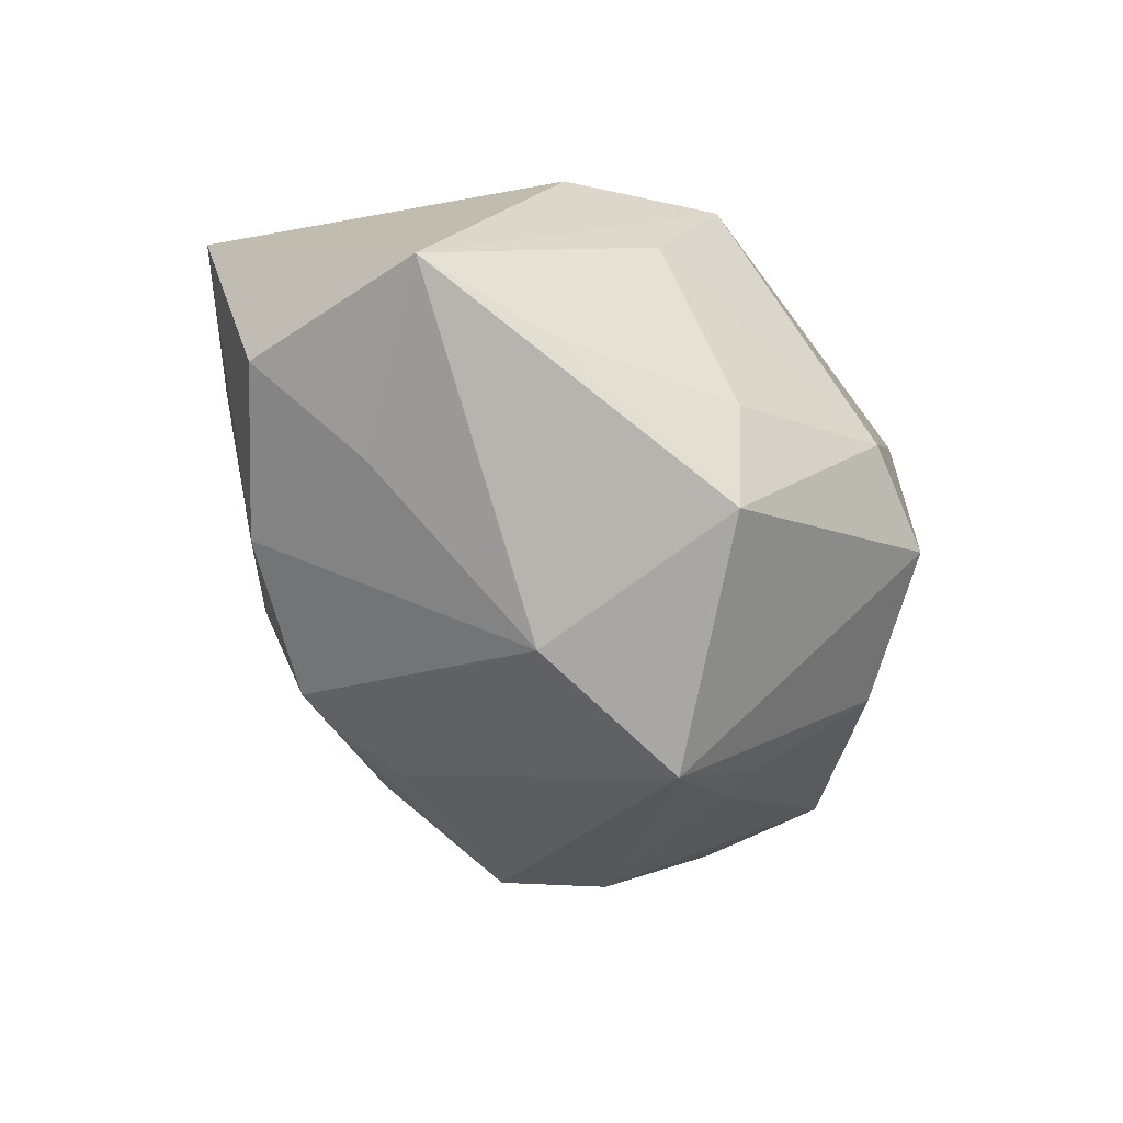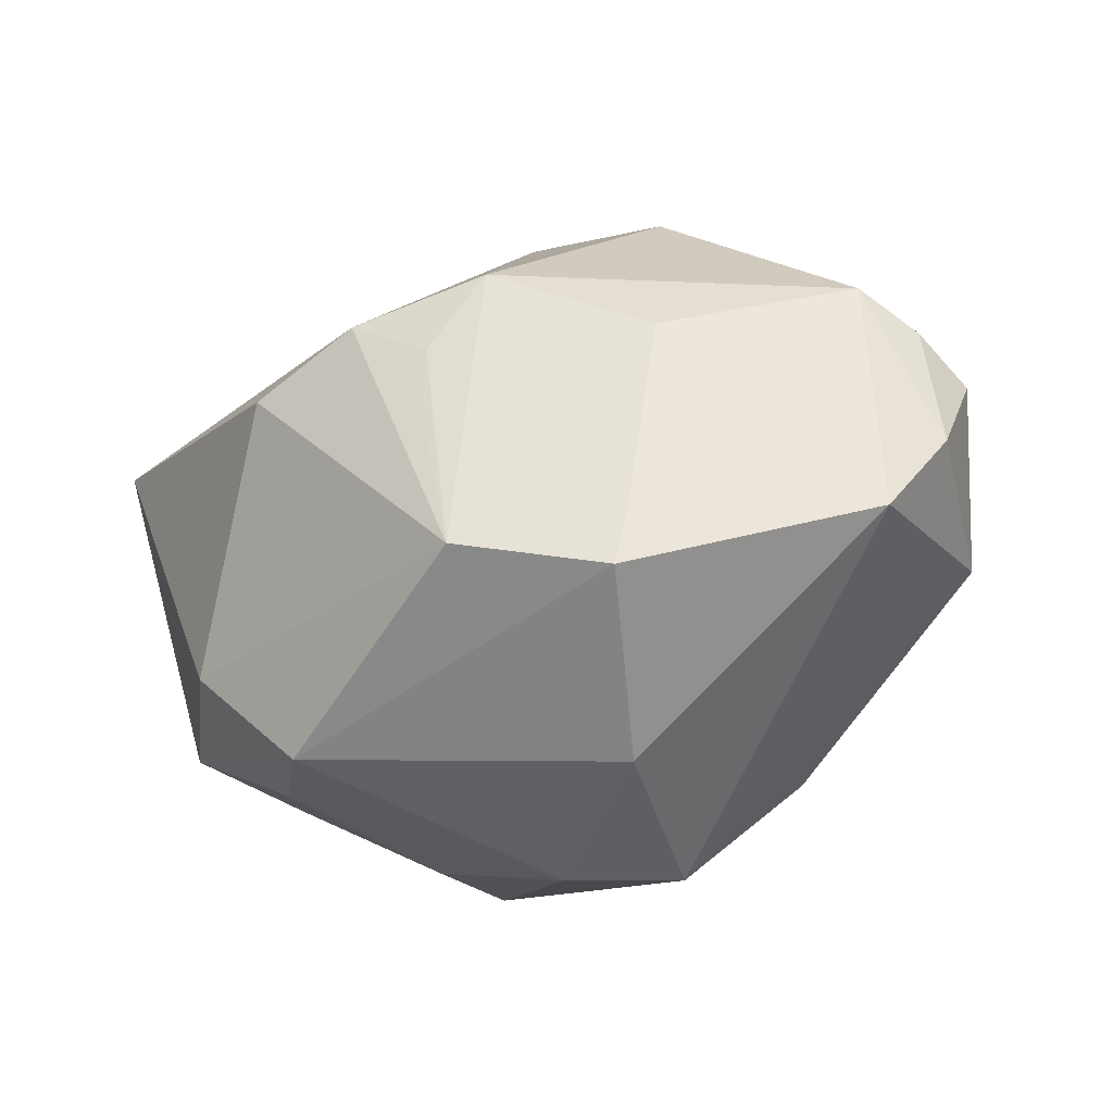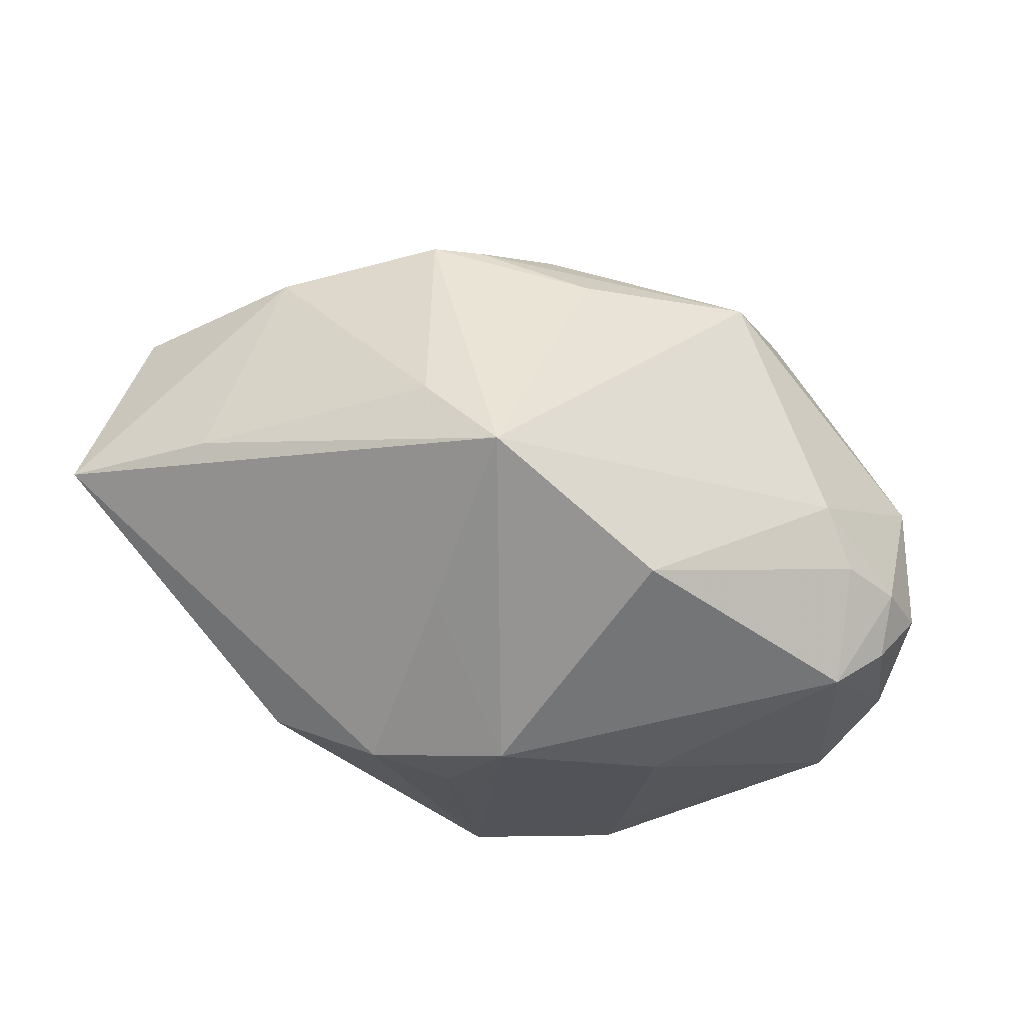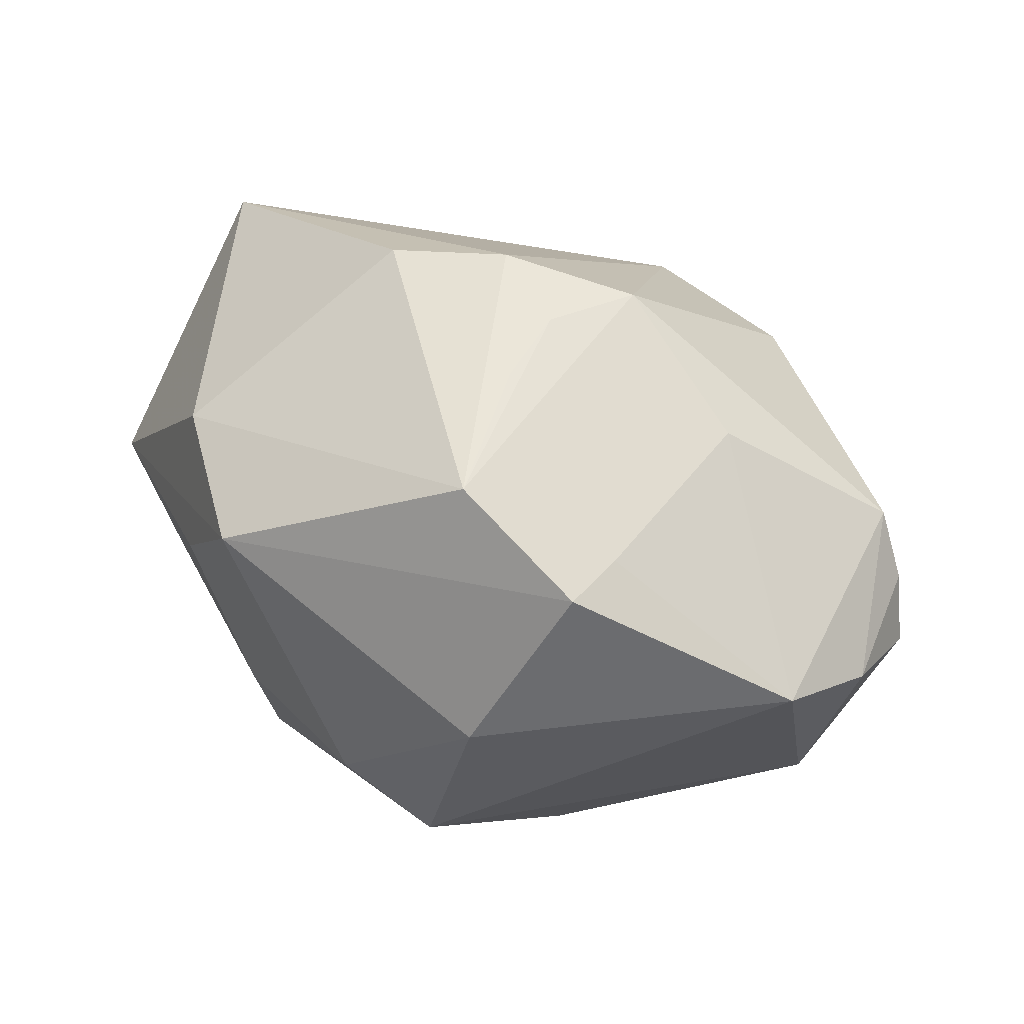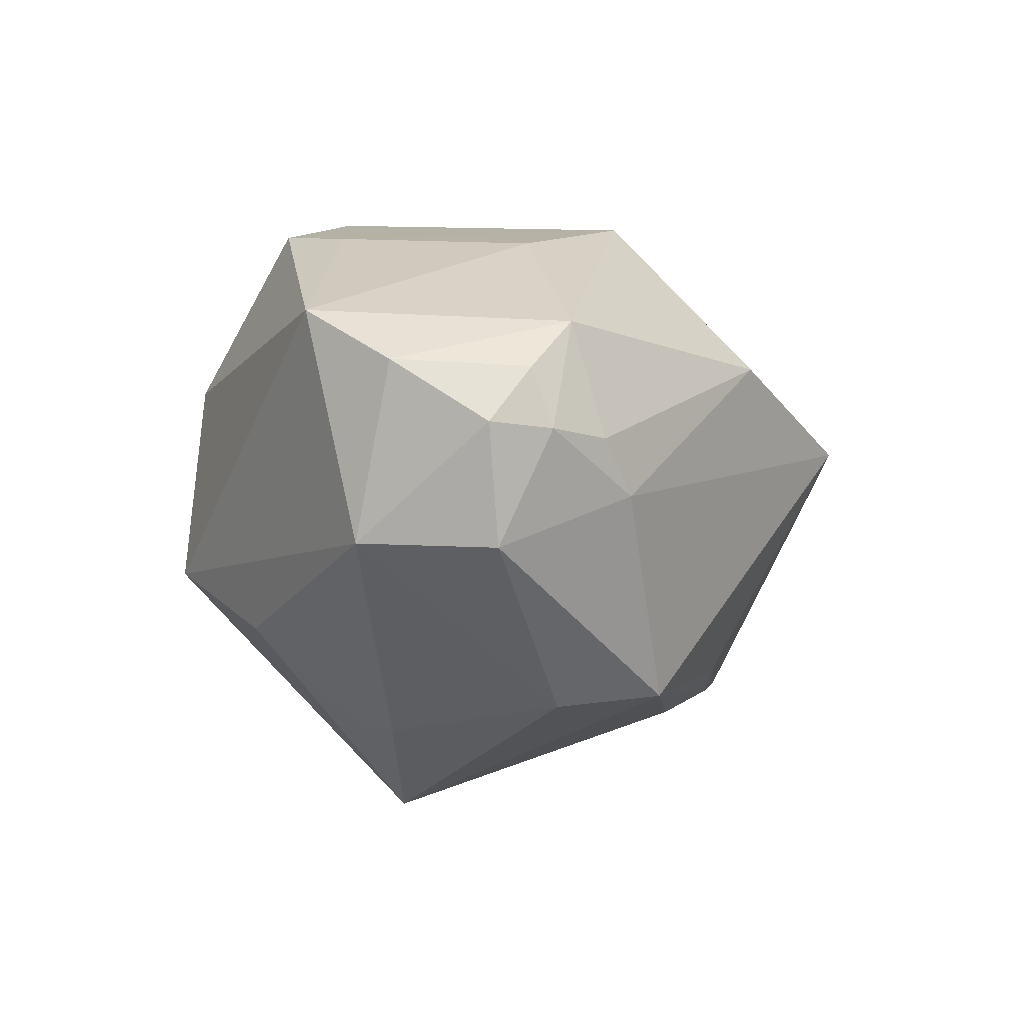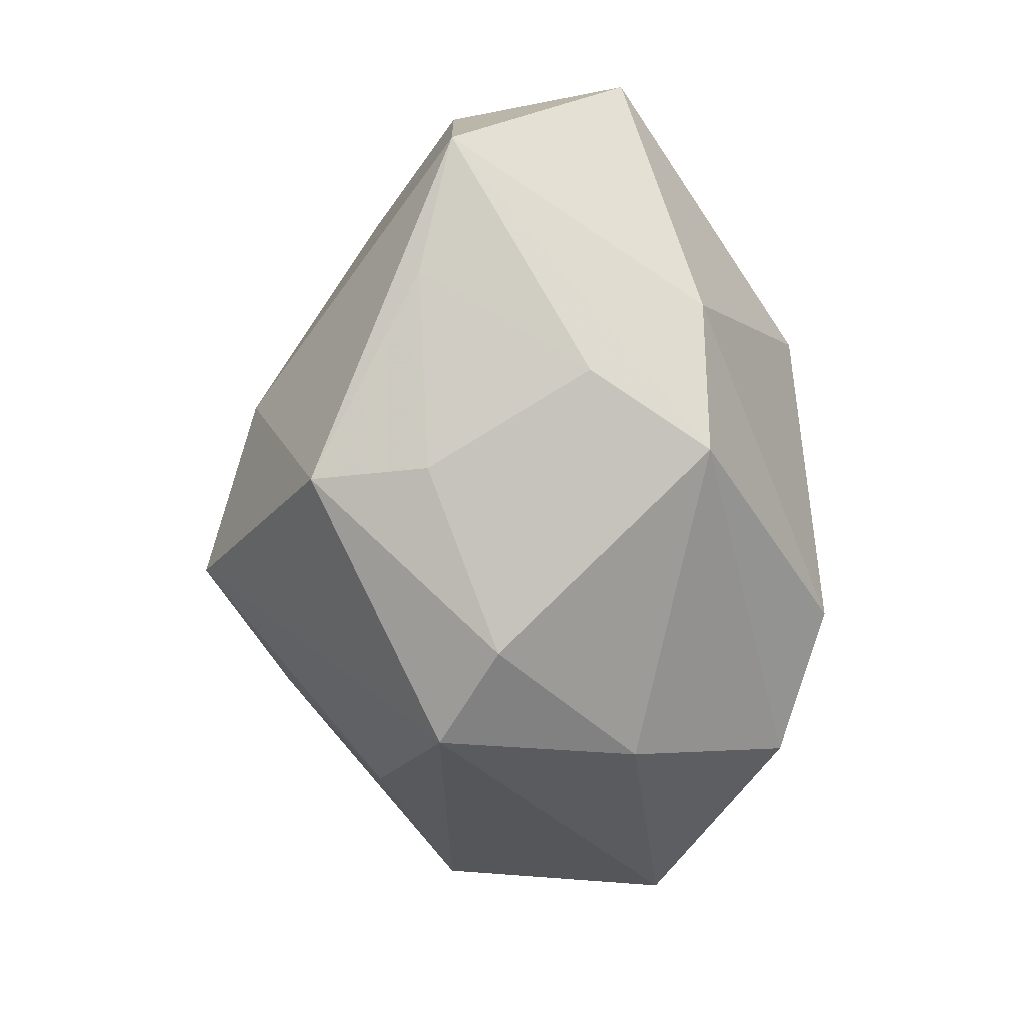
<metadata>
{"format":"obj","ext":"obj","renderer":"f3d","projection":"perspective","resolution":1024,"background":"white","views":[{"elev":-43.6,"azim":-59.6,"up":"+Z"},{"elev":-31.6,"azim":25.7,"up":"+Y"},{"elev":69.9,"azim":15.3,"up":"+Y"},{"elev":57.6,"azim":30.0,"up":"+Z"},{"elev":-7.2,"azim":99.5,"up":"+Z"},{"elev":-67.6,"azim":-88.5,"up":"+Y"}]}
</metadata>
<code>
v 0.04046 0.01235 0.0003991
v 0.0428 -0.00242 0.006837
v -0.008548 0.02181 -0.02119
v -0.04347 -0.009302 -0.006634
v -0.02736 0.0187 -0.01371
v 0.01935 -0.02138 -0.01585
v -0.01707 -0.02561 0.01698
v -0.0161 -0.02612 -0.009473
v 0.00691 0.01398 0.02716
v 0.01836 -0.01874 0.02486
v -0.03233 -0.01593 -0.009945
v 0.01854 0.01959 -0.02293
v 0.04096 0.01045 0.006121
v -0.005664 0.01045 0.02951
v 0.02159 0.0069 0.02243
v 0.04011 0.007227 -0.01039
v -0.01474 -0.004441 -0.02789
v 0.03879 -0.01142 0.01258
v -0.01477 -0.02484 -0.02059
v 0.01945 -0.01249 0.02423
v -0.001701 0.01816 -0.02375
v -0.01313 0.02231 -0.02023
v 0.02301 0.01009 -0.02414
v 0.004811 -0.01562 0.02945
v 0.03705 0.01355 0.01099
v 0.03559 0.01651 0.0001153
v 0.04353 0.00694 0.0006932
v 0.00302 0.02365 -0.01942
v 0.0002167 -0.03257 -0.003299
v -0.03163 0.003214 -0.01493
v 0.03951 -0.006225 -0.00968
v 0.03191 0.01841 -0.004854
v -0.008354 0.03174 -0.001517
v 0.0009058 -0.009866 -0.03352
v 6.612e-05 0.03609 0.003376
v -0.02431 -0.02287 0.005953
v 0.001904 0.006017 0.02886
v -0.01647 0.006408 0.0279
v 0.009725 -0.03203 -0.009164
v -0.02784 -0.0149 0.01704
v 0.01307 -0.02907 0.009628
v 0.001899 -0.001808 0.02923
v 0.01695 0.02887 0.009714
v 0.01242 -0.01214 -0.02556
v 0.01419 -0.008256 -0.02612
v -0.04081 0.01002 -0.007009
v -0.04263 0.01538 0.01065
v -0.002499 0.02355 0.01622
v -0.02928 0.02231 0.006273
f 14 35 47
f 40 47 4
f 4 7 40
f 27 31 16
f 16 31 23
f 34 23 45
f 23 31 45
f 45 44 34
f 31 44 45
f 48 35 14
f 25 43 9
f 9 48 14
f 9 43 35
f 35 48 9
f 10 7 41
f 49 47 35
f 14 47 38
f 47 40 38
f 36 7 4
f 4 11 36
f 41 7 29
f 7 36 29
f 35 43 32
f 25 9 15
f 15 9 20
f 18 10 41
f 20 10 18
f 25 15 18
f 18 15 20
f 37 9 14
f 33 49 35
f 35 22 33
f 7 10 24
f 24 40 7
f 24 38 40
f 14 38 24
f 9 37 24
f 20 9 24
f 24 10 20
f 8 29 36
f 8 36 11
f 41 29 39
f 39 18 41
f 31 18 39
f 27 16 1
f 16 32 1
f 2 31 27
f 2 18 31
f 25 18 2
f 17 22 34
f 49 33 5
f 5 33 22
f 47 49 5
f 22 17 5
f 42 37 14
f 14 24 42
f 42 24 37
f 6 44 31
f 31 39 6
f 34 44 6
f 6 39 34
f 34 39 19
f 19 8 11
f 29 8 19
f 19 39 29
f 19 17 34
f 19 11 4
f 4 17 19
f 12 23 34
f 12 16 23
f 12 32 16
f 35 32 12
f 26 32 43
f 26 1 32
f 26 43 25
f 25 1 26
f 13 2 27
f 25 2 13
f 27 1 13
f 13 1 25
f 47 5 46
f 4 47 46
f 34 22 21
f 21 12 34
f 28 22 35
f 35 12 28
f 30 17 4
f 4 46 30
f 30 5 17
f 30 46 5
f 12 21 3
f 3 28 12
f 3 21 22
f 22 28 3

</code>
